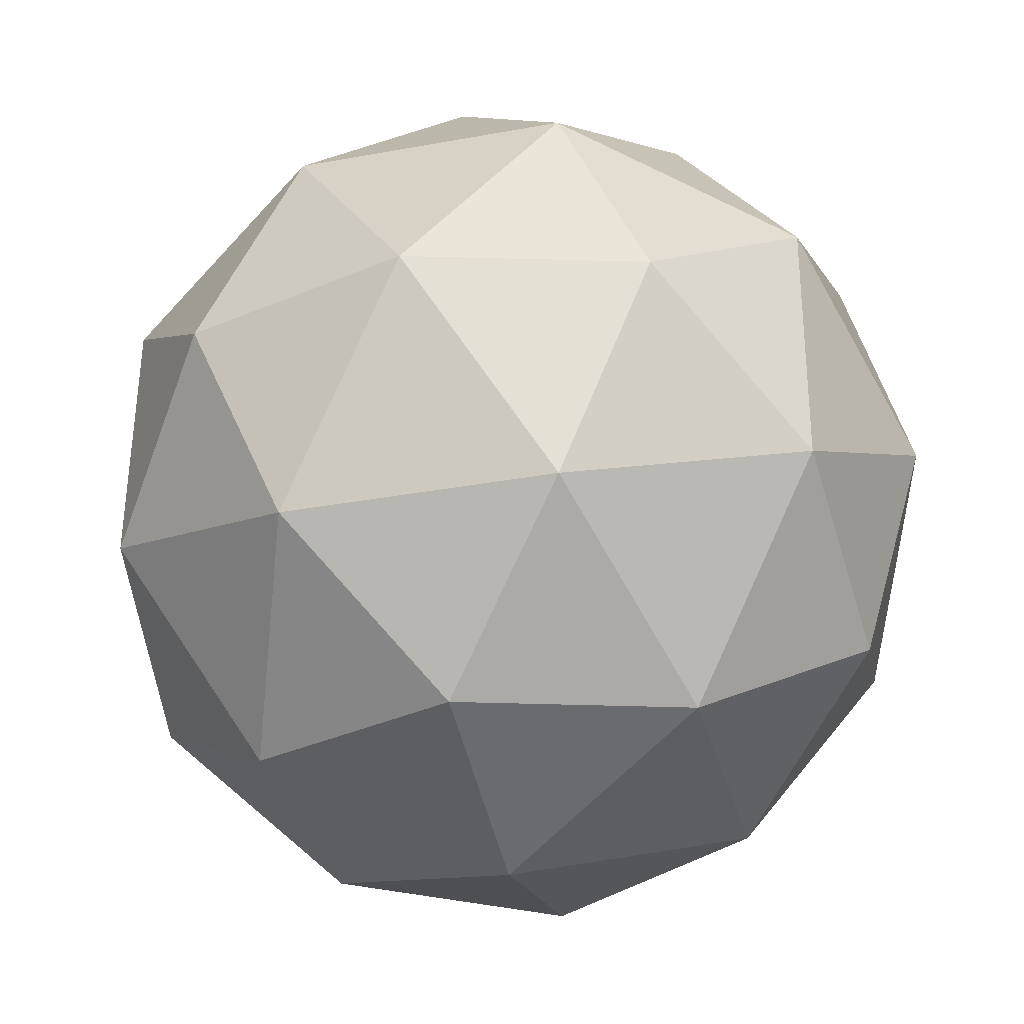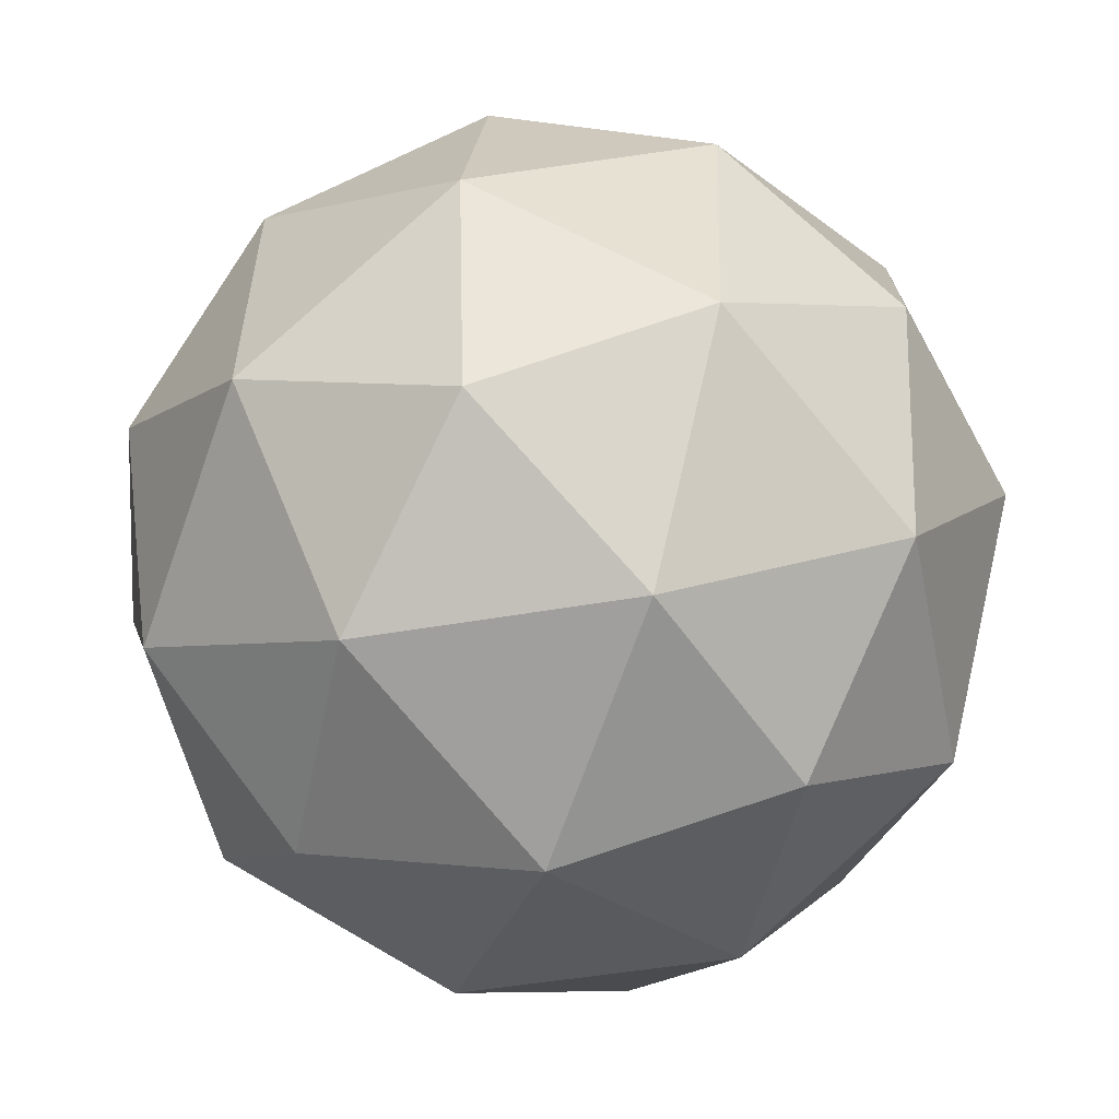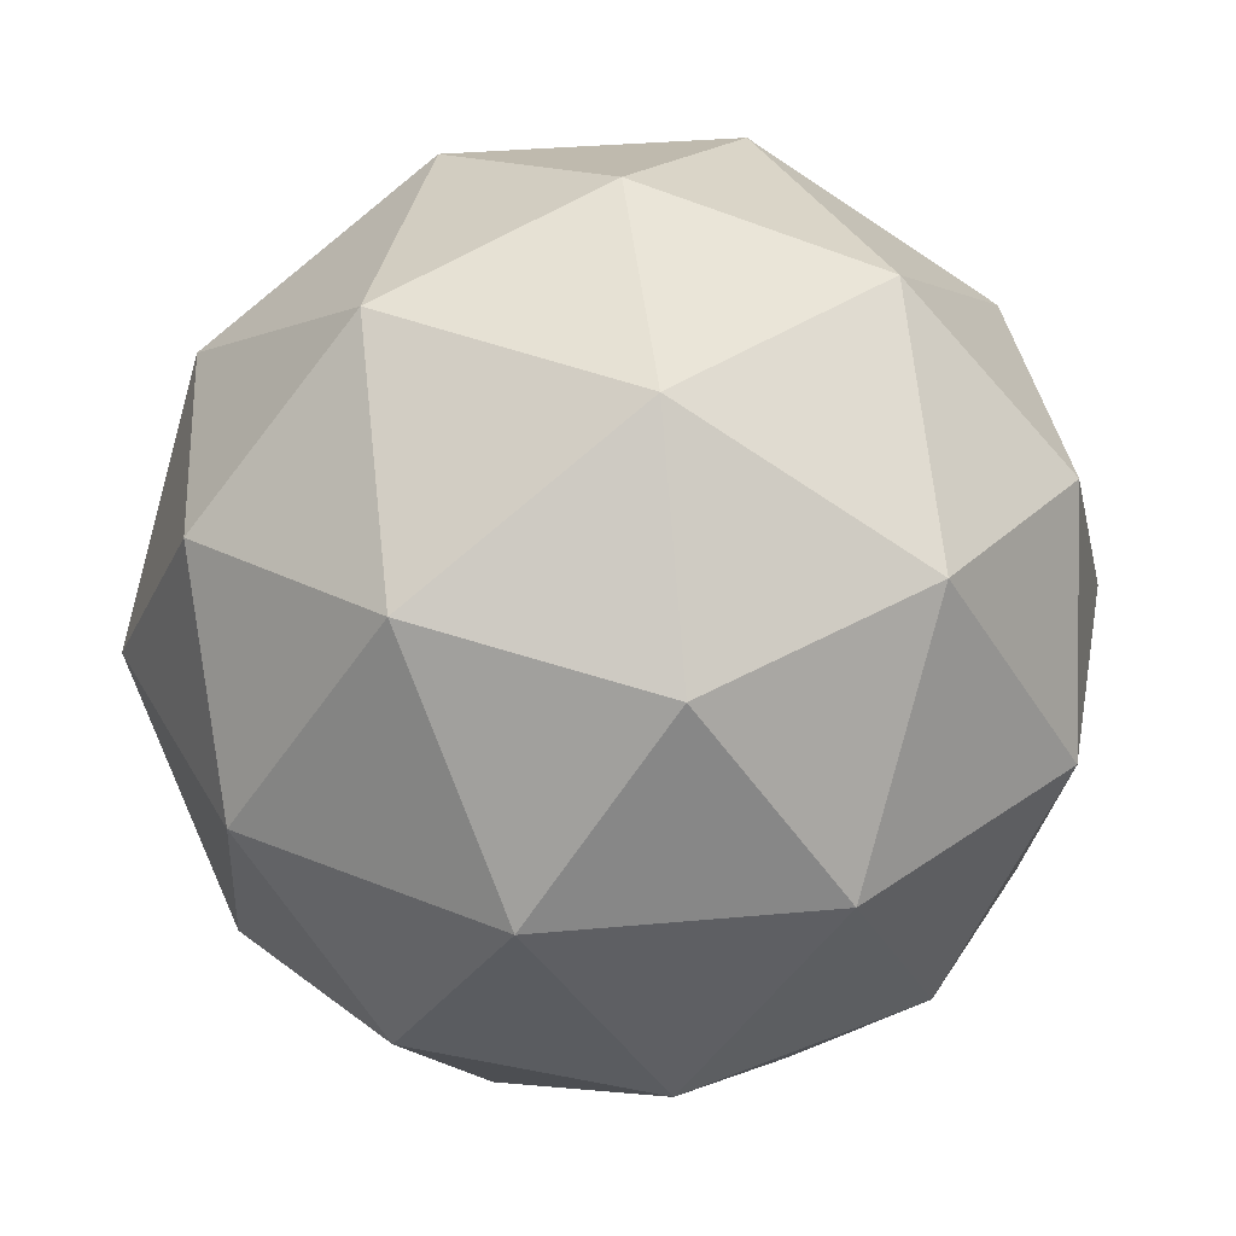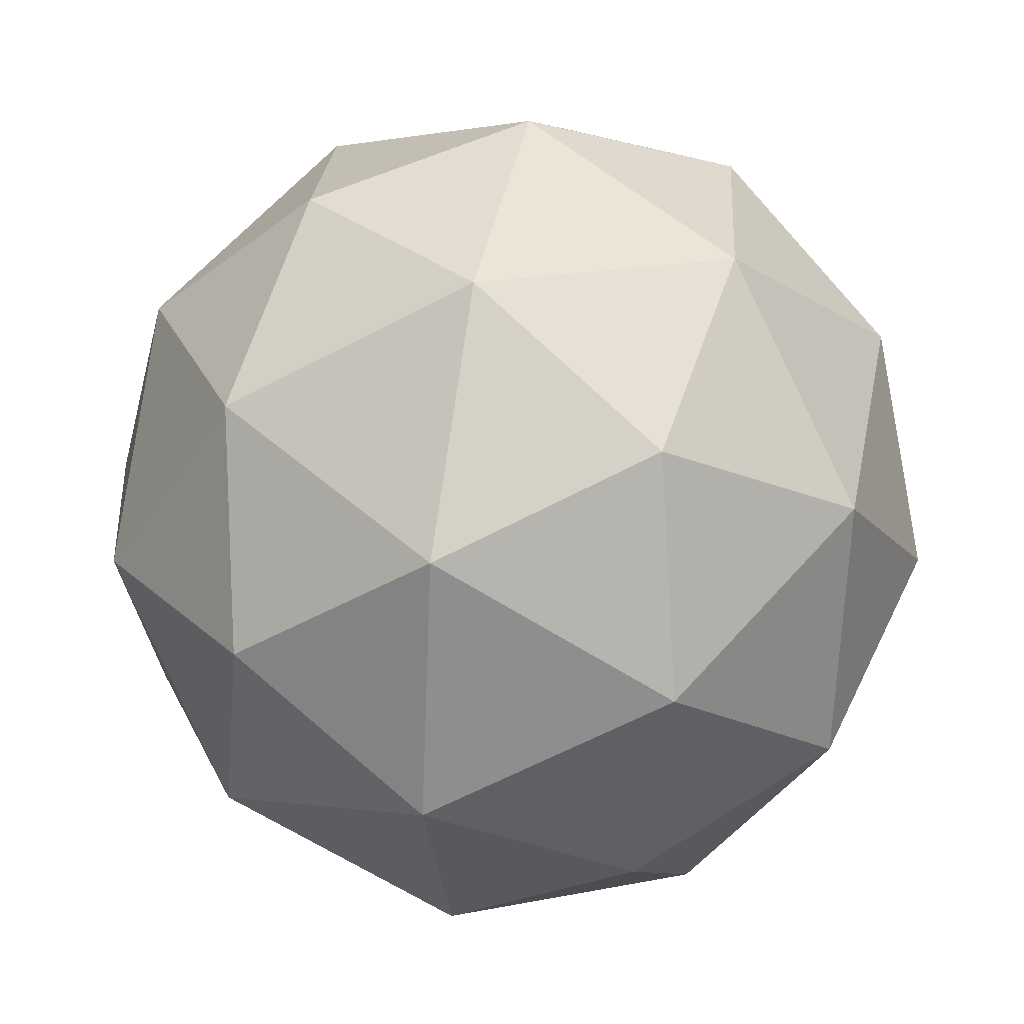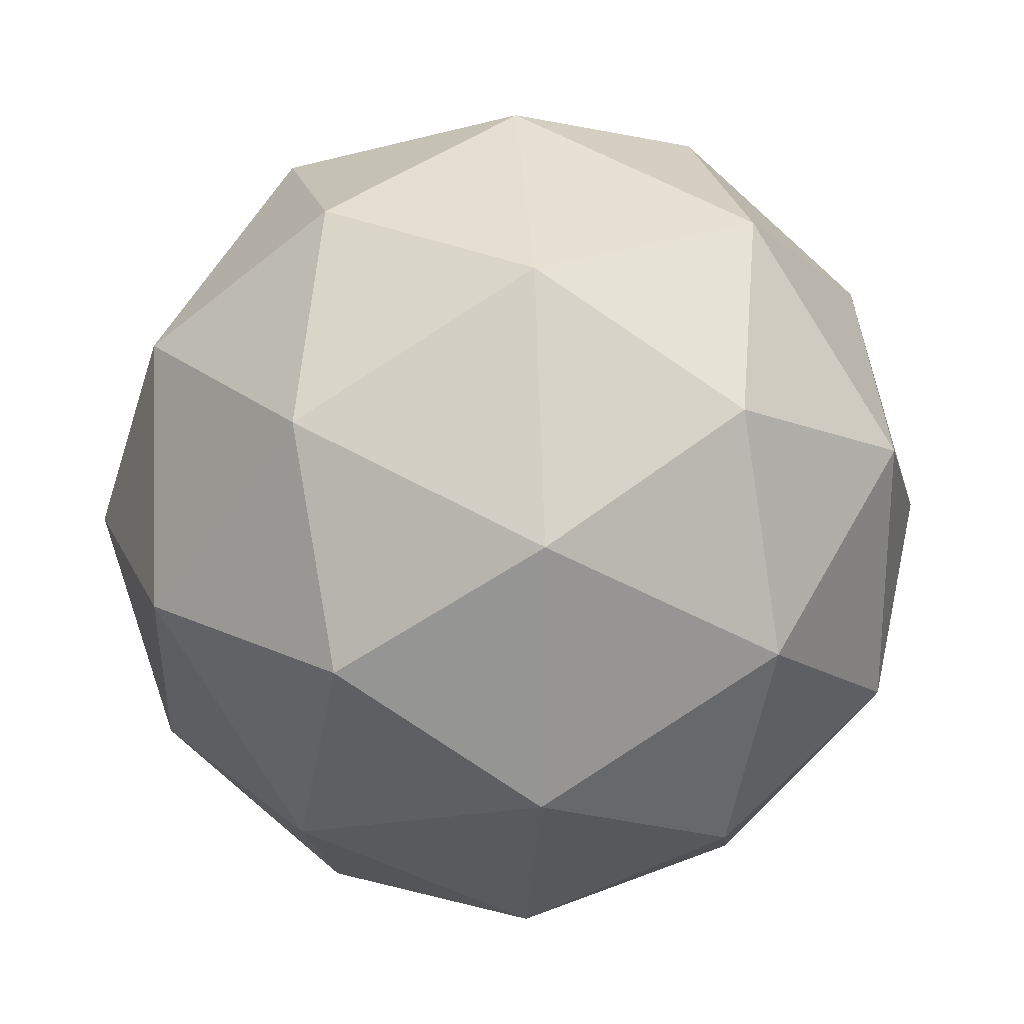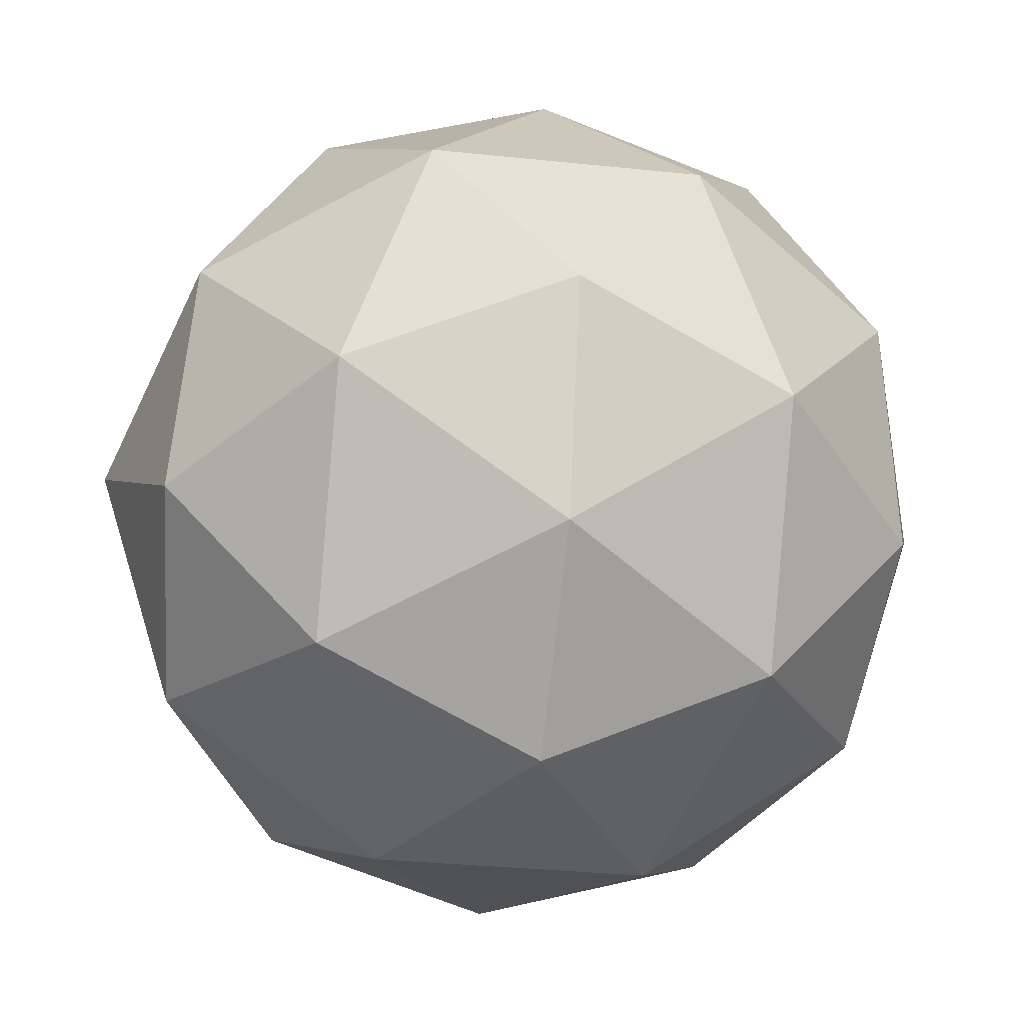
<metadata>
{"format":"obj","ext":"obj","renderer":"f3d","projection":"perspective","resolution":1024,"background":"white","views":[{"elev":76.5,"azim":-87.0,"up":"+Z"},{"elev":-25.9,"azim":153.0,"up":"+Y"},{"elev":2.5,"azim":135.3,"up":"+Y"},{"elev":35.2,"azim":138.5,"up":"+Z"},{"elev":11.9,"azim":-57.0,"up":"+Z"},{"elev":32.8,"azim":33.5,"up":"+Z"}]}
</metadata>
<code>
v 29.6 -8.657 -35.11
v 29.66 -8.662 -35.06
v 29.67 -8.654 -35.14
v 29.62 -8.698 -35.18
v 29.57 -8.735 -35.12
v 29.6 -8.713 -35.05
v 29.72 -8.707 -35.1
v 29.69 -8.729 -35.17
v 29.63 -8.779 -35.16
v 29.61 -8.788 -35.08
v 29.67 -8.743 -35.04
v 29.69 -8.785 -35.11
v 29.63 -8.644 -35.13
v 29.63 -8.649 -35.08
v 29.67 -8.647 -35.1
v 29.63 -8.682 -35.04
v 29.59 -8.679 -35.07
v 29.6 -8.67 -35.15
v 29.65 -8.668 -35.17
v 29.57 -8.692 -35.12
v 29.58 -8.716 -35.16
v 29.57 -8.724 -35.08
v 29.67 -8.7 -35.04
v 29.63 -8.729 -35.03
v 29.71 -8.673 -35.12
v 29.7 -8.678 -35.07
v 29.66 -8.712 -35.19
v 29.69 -8.686 -35.17
v 29.59 -8.763 -35.15
v 29.62 -8.742 -35.18
v 29.6 -8.756 -35.06
v 29.58 -8.769 -35.1
v 29.71 -8.726 -35.06
v 29.72 -8.718 -35.14
v 29.66 -8.76 -35.18
v 29.62 -8.795 -35.12
v 29.64 -8.774 -35.05
v 29.72 -8.75 -35.1
v 29.69 -8.772 -35.07
v 29.7 -8.763 -35.15
v 29.66 -8.793 -35.14
v 29.66 -8.798 -35.09
f 1 14 13
f 2 14 16
f 1 13 18
f 1 18 20
f 1 20 17
f 2 16 23
f 3 15 25
f 4 19 27
f 5 21 29
f 6 22 31
f 2 23 26
f 3 25 28
f 4 27 30
f 5 29 32
f 6 31 24
f 7 33 38
f 8 34 40
f 9 35 41
f 10 36 42
f 11 37 39
f 39 42 12
f 39 37 42
f 37 10 42
f 42 41 12
f 42 36 41
f 36 9 41
f 41 40 12
f 41 35 40
f 35 8 40
f 40 38 12
f 40 34 38
f 34 7 38
f 38 39 12
f 38 33 39
f 33 11 39
f 24 37 11
f 24 31 37
f 31 10 37
f 32 36 10
f 32 29 36
f 29 9 36
f 30 35 9
f 30 27 35
f 27 8 35
f 28 34 8
f 28 25 34
f 25 7 34
f 26 33 7
f 26 23 33
f 23 11 33
f 31 32 10
f 31 22 32
f 22 5 32
f 29 30 9
f 29 21 30
f 21 4 30
f 27 28 8
f 27 19 28
f 19 3 28
f 25 26 7
f 25 15 26
f 15 2 26
f 23 24 11
f 23 16 24
f 16 6 24
f 17 22 6
f 17 20 22
f 20 5 22
f 20 21 5
f 20 18 21
f 18 4 21
f 18 19 4
f 18 13 19
f 13 3 19
f 16 17 6
f 16 14 17
f 14 1 17
f 13 15 3
f 13 14 15
f 14 2 15

</code>
